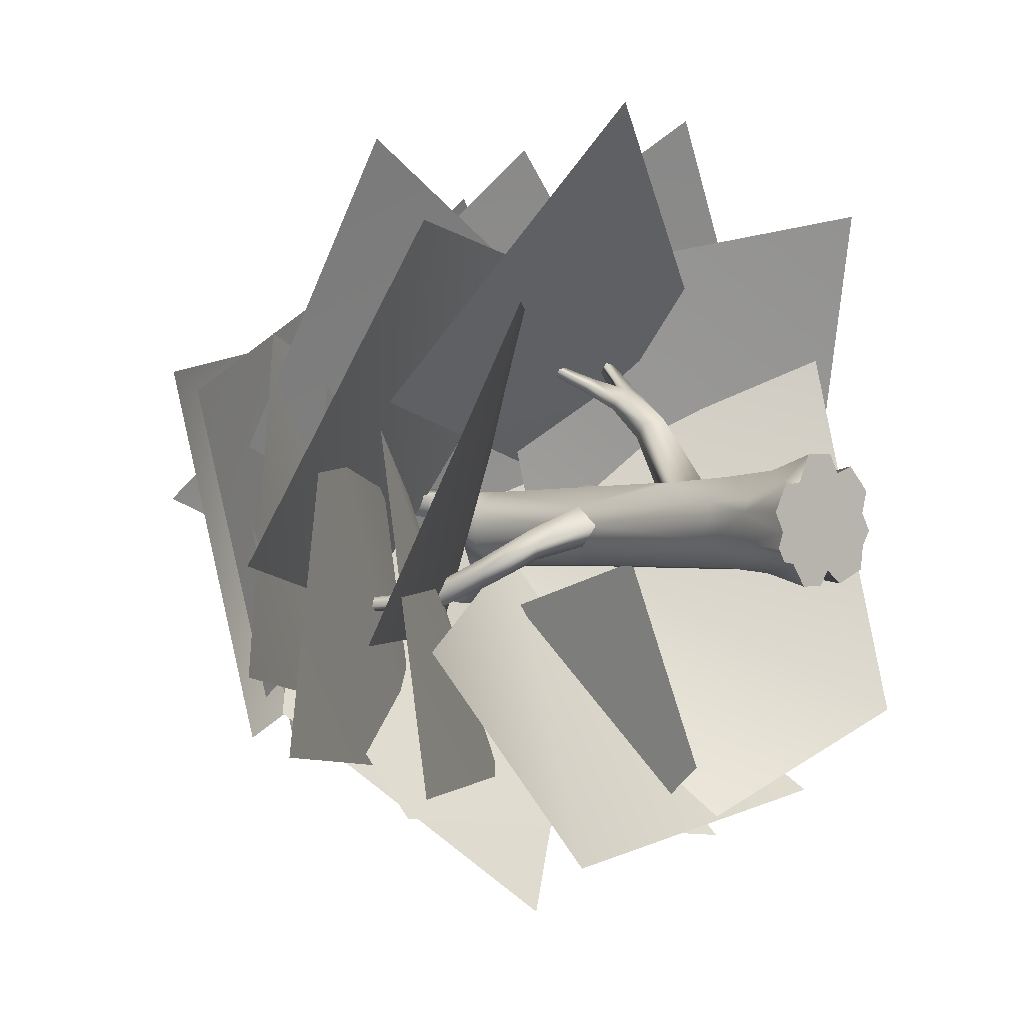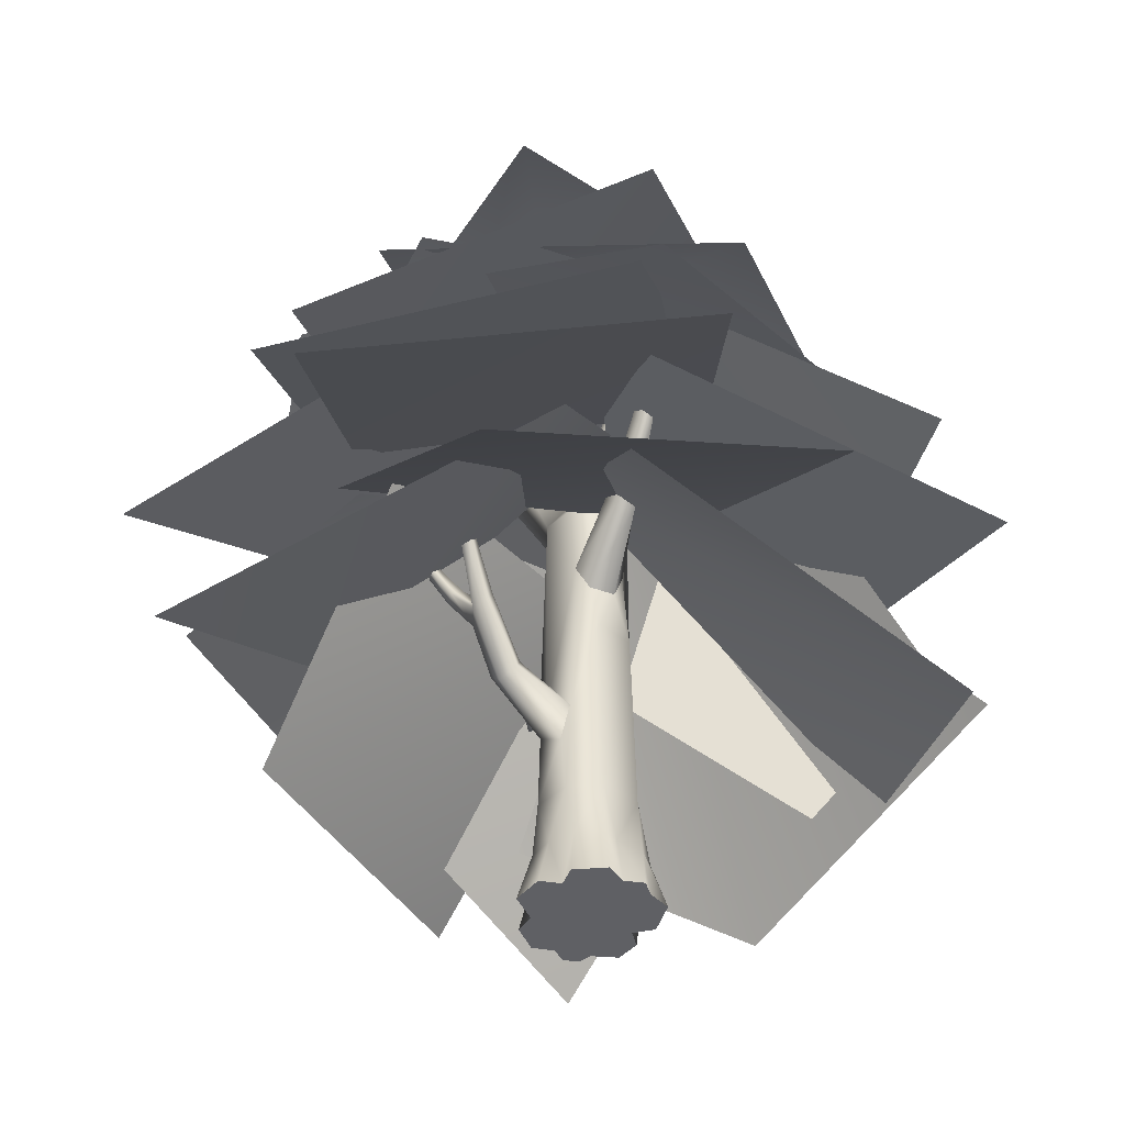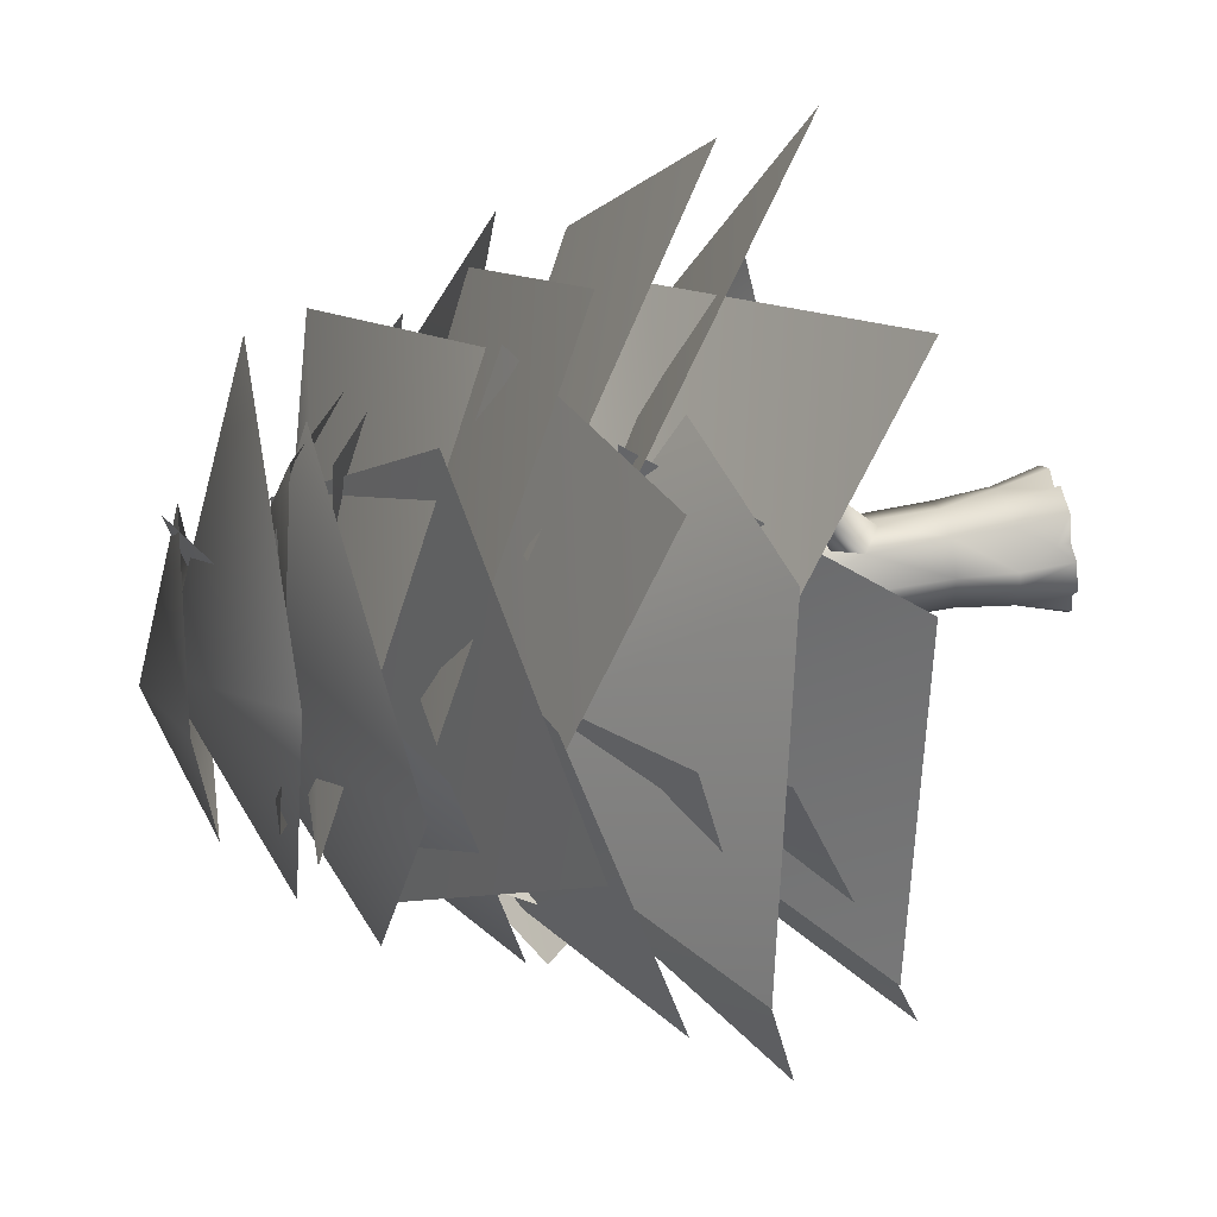
<metadata>
{"format":"obj","ext":"obj","renderer":"f3d","projection":"perspective","resolution":1024,"background":"white","views":[{"elev":-1.9,"azim":-42.9,"up":"+Z"},{"elev":-43.7,"azim":49.6,"up":"+Y"},{"elev":52.5,"azim":-101.5,"up":"+Z"}]}
</metadata>
<code>
o model_3012
v 0.07824 2.335 0.09776
v 0.3122 2.534 0.1584
v 0.2848 2.576 0.04296
v 0.1335 2.193 0.1714
v 0.3865 2.509 0.09403
v 0.3674 2.542 -0.003057
v 0.2848 2.576 0.04296
v 0.4415 2.814 0.1028
v 0.4957 2.808 0.07735
v 0.2358 2.193 -0.09447
v 0.119 2.193 -0.1988
v 0.1715 2.398 -0.1613
v 0.117 2.372 -0.2565
v 0.099 2.37 -0.0504
v 0.05731 2.548 -0.3711
v 0.0823 2.554 -0.2786
v 0.1133 2.759 -0.3871
v 0.1007 2.751 -0.4285
v 0.1361 2.536 -0.389
v 0.1441 2.739 -0.4387
v 0.03337 2.374 -0.01973
v -0.08498 2.347 -0.09972
v -0.1227 2.553 0.08472
v -0.3881 3.029 0.2399
v -0.2499 2.442 0.1631
v -0.1357 2.503 0.2011
v 0.07824 2.335 0.09776
v -0.01663 2.193 0.1806
v 0.1335 2.193 0.1714
v 0.5033 2.776 0.1203
v 0.4644 2.803 0.151
v 0.4415 2.814 0.1028
v 0.2358 2.193 -0.09447
v 0.246 2.193 0.08524
v 0.099 2.37 -0.0504
v -0.3478 3.029 0.2008
v -0.1227 2.553 0.08472
v -0.2166 2.493 0.05104
v -0.4272 2.999 0.2176
v -0.3959 3.026 0.1631
v 0.1708 2.56 -0.3215
v 0.1589 2.761 -0.3989
v 0.1133 2.759 -0.3871
v 0.0823 2.554 -0.2786
v 0.099 2.37 -0.0504
v 0.03337 2.374 -0.01973
v -0.3959 3.026 0.1631
v -0.3881 3.029 0.2399
v -0.3478 3.029 0.2008
v 0.1007 2.751 -0.4285
v 0.1133 2.759 -0.3871
v 0.1589 2.761 -0.3989
v 0.4957 2.808 0.07735
v 0.4415 2.814 0.1028
v 0.4644 2.803 0.151
v 0.002877 2.384 -0.2309
v -0.04066 2.193 -0.1931
v -0.1486 2.193 -0.08805
v -0.04066 2.193 -0.1931
v 0.5033 2.776 0.1203
v 0.1441 2.739 -0.4387
v -0.4272 2.999 0.2176
v -0.1362 2.193 0.07647
v 0.0646 2.429 -0.1243
v 0.099 2.37 -0.0504
v 0.0646 2.429 -0.1243
v 0.0646 2.429 -0.1243
v -0.5152 2.145 -0.6832
v -0.5554 2.144 -0.6994
v -0.5211 2.174 -0.6565
v -0.5613 2.173 -0.6727
v -0.6146 1.912 -0.3913
v -0.5152 2.145 -0.6832
v -0.5211 2.174 -0.6565
v -0.6278 1.986 -0.3594
v -0.5613 2.173 -0.6727
v -0.665 1.985 -0.4242
v -0.6663 1.915 -0.4233
v -0.665 1.985 -0.4242
v -0.5613 2.173 -0.6727
v -0.5554 2.144 -0.6994
v 0.1192 0.2549 -0.2578
v 0.2191 0.2509 -0.2019
v 0.137 0.01245 -0.2995
v 0.2872 0.01245 -0.2334
v 0.1125 0.5299 -0.2324
v 0.2468 0.5299 -0.1125
v 0.2585 0.5254 0.09408
v 0.2574 0.2537 0.01988
v 0.189 0.2539 0.1966
v 0.1293 0.5305 0.1932
v -0.0557 0.2533 0.2221
v 0.06813 0.2506 0.2351
v -0.04334 0.5299 0.2037
v -0.1808 0.5299 0.08401
v -0.2106 0.2549 0.09314
v -0.2467 0.2544 0.02427
v -0.1531 0.2467 -0.1793
v -0.195 0.5299 -0.1051
v -0.06717 0.5299 -0.2238
v -0.1151 0.01245 -0.3148
v -0.08629 0.2535 -0.2524
v 0.0008327 0.01245 -0.3106
v -0.225 0.2553 -0.1204
v -0.2467 0.01245 -0.2049
v -0.3044 0.01245 0.01834
v -0.2386 0.01245 0.141
v -0.2844 0.01245 -0.1452
v -0.2564 0.01245 -0.07065
v -0.1416 0.01245 0.1568
v -0.07953 0.01245 0.2855
v -0.156 0.08614 0.1677
v 0.07154 0.01245 0.2954
v 0.3306 0.01245 0.1311
v 0.2784 0.2531 0.1021
v 0.2171 0.01245 0.2415
v 0.1239 0.01245 0.2063
v 0.1125 0.5299 -0.2324
v 0.1192 0.2549 -0.2578
v 0.349 0.01245 -0.05271
v 0.2663 0.2549 -0.1183
v -0.1871 0.01245 -0.2123
v 0.137 0.01245 -0.2995
v 0.05186 0.01245 -0.2404
v 0.3007 0.01245 0.02703
v 0.3037 0.01245 -0.1216
v 0.349 0.01245 -0.05271
v 0.3007 0.01245 0.02703
v 0.3037 0.01245 -0.1216
v 0.2171 0.01245 0.2415
v 0.1239 0.01245 0.2063
v 0.3306 0.01245 0.1311
v 0.07154 0.01245 0.2954
v -0.07953 0.01245 0.2855
v -0.1416 0.01245 0.1568
v -0.1151 0.01245 -0.3148
v 0.0008327 0.01245 -0.3106
v -0.1871 0.01245 -0.2123
v 0.05186 0.01245 -0.2404
v 0.137 0.01245 -0.2995
v 0.2872 0.01245 -0.2334
v -0.2386 0.01245 0.141
v -0.2564 0.01245 -0.07065
v -0.2844 0.01245 -0.1452
v -0.2467 0.01245 -0.2049
v -0.3044 0.01245 0.01834
v 0.119 2.193 -0.1988
v 0.2297 1.826 -0.06314
v 0.1085 1.458 -0.2086
v 0.2481 1.927 0.06111
v 0.2358 2.193 -0.09447
v 0.1335 2.193 0.1714
v 0.1492 1.826 0.1509
v -0.01663 2.193 0.1806
v -0.1726 1.409 0.08241
v -0.003969 1.055 0.1916
v -0.1887 1.48 -0.01856
v -0.1362 2.193 0.07647
v -0.1486 2.193 -0.08805
v 0.2287 1.458 -0.1012
v 0.2392 1.458 0.08383
v -0.1967 1.267 -0.01501
v -0.048 0.9113 0.1885
v 0.1398 0.9959 0.1769
v 0.119 2.193 -0.1988
v 0.1085 1.458 -0.2086
v -0.05251 1.458 -0.2009
v -0.04066 2.193 -0.1931
v -0.1861 1.367 -0.1141
v 0.2319 1.702 -0.01107
v 0.246 2.193 0.08524
v 0.1492 1.826 0.1509
v 0.2021 1.695 0.111
v 0.5166 1.935 0.2138
v 0.4379 1.998 0.2226
v 0.2319 1.702 -0.01107
v 0.5408 1.934 0.1289
v 0.2297 1.826 -0.06314
v 0.4878 1.998 0.08869
v 0.2481 1.927 0.06111
v 0.4363 2.023 0.1458
v 0.2481 1.927 0.06111
v 0.1492 1.826 0.1509
v 0.4363 2.023 0.1458
v 0.9603 2.532 0.3716
v 1.002 2.516 0.3713
v 0.9956 2.521 0.328
v 0.9561 2.538 0.3384
v 1.002 2.516 0.3713
v 0.7776 2.208 0.2333
v 0.9956 2.521 0.328
v 0.7761 2.338 0.2712
v 0.7249 2.268 0.301
v 0.9603 2.532 0.3716
v 0.9561 2.538 0.3384
v 0.7642 2.212 0.2925
v 0.7602 2.272 0.2167
v 0.6896 2.247 0.2389
v 0.6896 2.247 0.2389
v -0.1726 1.409 0.08241
v -0.4456 1.464 -0.03378
v -0.4682 1.401 -0.1215
v -0.1967 1.267 -0.01501
v -0.3997 1.465 -0.1785
v -0.1861 1.367 -0.1141
v -0.1887 1.48 -0.01856
v -0.3771 1.528 -0.0908
v -0.9249 2.325 -0.4179
v -0.9034 2.333 -0.3797
v -0.8653 2.347 -0.3983
v -0.8868 2.339 -0.4365
v -0.612 1.646 -0.1788
v -0.6567 1.586 -0.2458
v -0.5889 1.622 -0.3088
v -0.5442 1.682 -0.2418
v -0.3771 1.528 -0.0908
v -0.5442 1.682 -0.2418
v -0.7015 1.983 -0.3351
v -0.9034 2.333 -0.3797
v -0.9249 2.325 -0.4179
v -0.7366 1.97 -0.3973
v -0.8868 2.339 -0.4365
v -0.665 1.985 -0.4242
v -0.8653 2.347 -0.3983
v -0.6278 1.986 -0.3594
v -0.6278 1.986 -0.3594
v -0.8653 2.347 -0.3983
v -0.6663 1.915 -0.4233
v -0.1887 1.48 -0.01856
v -0.6146 1.912 -0.3913
v -0.6278 1.986 -0.3594
v 0.7761 2.338 0.2712
v 0.9561 2.538 0.3384
v 0.7249 2.268 0.301
v 0.7761 2.338 0.2712
v 0.7242 2.578 0.2545
v 0.6916 2.578 0.2633
v 0.7761 2.338 0.2712
v 0.7602 2.272 0.2167
v 0.7108 2.581 0.2235
v 0.7242 2.578 0.2545
v 0.6896 2.247 0.2389
v 0.6781 2.58 0.2324
v 0.7012 2.579 0.2434
v 0.6916 2.578 0.2633
v 0.7242 2.578 0.2545
v 0.7108 2.581 0.2235
v 0.6781 2.58 0.2324
v 0.08992 0.8208 0.1905
v -0.1272 1.613 0.7375
v -0.1375 1.586 0.7698
v -0.09306 1.591 0.7828
v -0.08282 1.618 0.7505
v 0.001364 1.347 0.5676
v -0.009364 1.306 0.6129
v -0.08445 1.44 0.6945
v -0.06233 1.47 0.6517
v 0.06007 1.321 0.6686
v -0.03073 1.449 0.7213
v -0.008609 1.479 0.6785
v -0.1272 1.613 0.7375
v -0.08282 1.618 0.7505
v -0.008609 1.479 0.6785
v -0.08282 1.618 0.7505
v -0.09306 1.591 0.7828
v -0.1375 1.586 0.7698
v 0.06921 1.388 0.6023
v 0.06921 1.388 0.6023
v 0.1616 1.586 0.7737
v 0.1579 1.548 0.8189
v 0.2097 1.548 0.8097
v 0.2121 1.574 0.7796
v -0.048 0.9113 0.1885
v -0.03607 1.095 0.4827
v -0.009862 1.17 0.4178
v 0.08992 0.8208 0.1905
v 0.03832 1.027 0.4952
v 0.1153 1.076 0.4602
v 0.1398 0.9959 0.1769
v 0.07825 1.151 0.4128
v -0.003969 1.055 0.1916
v -0.009862 1.17 0.4178
v 0.06921 1.388 0.6023
v 0.06007 1.321 0.6686
v 0.1616 1.586 0.7737
v 0.1432 1.326 0.6671
v 0.2097 1.548 0.8097
v 0.1579 1.548 0.8189
v 0.1444 1.382 0.6264
v 0.2121 1.574 0.7796
v 0.06921 1.388 0.6023
v 0.1616 1.586 0.7737
v -0.009364 1.306 0.6129
v -0.003969 1.055 0.1916
v 0.001364 1.347 0.5676
v 0.002877 2.384 -0.2309
v 0.099 2.37 -0.0504
v -0.3478 3.029 0.2008
v 0.2021 1.695 0.111
v -0.04066 2.193 -0.1931
v 0.099 2.37 -0.0504
v -0.4426 3.846 -0.5899
v -0.6952 3.88 0.5532
v -0.02625 4.073 0.05395
v 0.8137 3.763 -0.4134
v 0.5052 3.789 0.5745
v -0.8383 3.432 0.7885
v -0.04701 3.964 0.1436
v -0.6039 3.556 -0.8985
v 0.8892 3.555 -0.467
v 0.9079 3.405 1.11
v 1.578 2.663 0.3762
v 0.507 3.543 0.1099
v 0.02609 3.32 1.279
v -0.7522 3.588 -0.1635
v 0.63 3.136 -1.331
v -0.7918 3.223 -1.098
v -0.297 3.714 0.1869
v 0.8386 3.465 -0.2993
v 0.2912 3.22 1.218
v -1.44 3.035 0.7745
v -0.9906 2.607 -1.131
v -0.3812 3.474 -0.348
v 0.4922 3.208 -1.011
v 0.4612 3.865 0.5685
v -1.208 2.912 0.6872
v 0.05386 2.511 1.75
v 1.367 3.105 0.7241
v -1.141 3.459 0.1543
v 0.6873 3.409 -0.5569
v -1.756 2.395 0.6248
v -0.2153 2.748 1.516
v -0.7035 3.224 -0.8887
v 0.7546 3.395 0.2172
v 0.9682 2.398 -1.492
v -0.7264 2.818 -1.104
v 0.9054 3.271 -0.0117
v -0.3983 3.449 0.2215
v 1.611 2.215 0.905
v 1.221 2.64 -0.8656
v 0.2148 3.139 1.006
v -0.0821 3.301 -0.6522
v 1.799 1.983 -0.5662
v 0.2383 2.463 -1.495
v 0.9597 2.804 0.4945
v -0.7378 3.053 -0.2948
v 0.08394 2.073 1.956
v 1.411 2.388 0.791
v -0.9529 2.926 0.5911
v 0.5009 2.968 -0.2594
v -1.936 1.758 -0.2219
v -1.087 1.517 1.418
v -0.3524 2.874 -0.4177
v -0.01861 1.721 1.259
v -1.715 2.038 -0.7375
v -1.233 2.484 0.9428
v -0.3532 2.945 -0.9349
v 0.05003 2.911 0.5096
v -0.03315 1.861 -1.949
v -1.129 2.534 -0.9375
v 1.075 2.685 -0.7163
v -0.2537 3.477 0.2604
v 1.873 1.456 -0.8286
v 0.4653 2.177 -1.422
v 1.103 2.148 0.8405
v -0.1235 2.74 -0.3187
v 0.6584 1.465 2.098
v 1.721 1.877 0.6255
v -0.437 2.454 1.007
v 0.8311 2.475 -0.06349
v -0.4195 0.8414 1.97
v 1.014 1.671 0.9495
v -1.09 1.763 0.5688
v 0.544 2.311 0.2725
v -1.735 1.143 -0.5801
v -1.018 0.9215 0.988
v -0.3779 2.199 -0.5446
v 0.03 1.99 1.078
v -1.551 0.9607 -1.255
v -1.322 1.552 0.4192
v -0.1849 1.971 -1.259
v -0.6147 2.168 0.1335
v 0.8681 1.46 -1.592
v -0.9596 1.773 -1.423
v 0.7974 2.38 -0.7207
v -0.9794 2.86 -0.3866
v 1.347 1.182 0.8796
v 1.473 0.8158 -0.9418
v 0.06756 2.441 0.1233
v 0.3763 1.114 -1.499
v 1.27 0.8695 1.598
v 1.697 1.539 -0.08596
v -0.2759 1.986 1.201
v 0.4017 2.243 -0.3535
v 1.21 1.152 -1.358
v -0.5967 0.956 -1.624
v 0.3622 2.463 -0.1108
v -1.174 1.356 -0.6174
v -1.015 1.951 1.868
v 0.5102 2.378 1.251
v -1.273 2.626 0.3868
v 0.1509 2.932 -0.116
v -1.82 1.595 -1.086
v -1.323 1.947 0.641
v -0.2843 2.47 -1.25
v -0.5385 2.469 0.2398
v 0.1571 2.483 -0.4811
v 0.2447 2.362 -0.9539
v 0.05119 1.265 -0.1886
v 0.2925 1.324 -1.41
v 0.2381 1.006 -1.197
v 0.05119 1.265 -0.1886
v 0.2447 2.362 -0.9539
g surface_000
f 12 66 301
f 41 66 12
f 41 44 66
f 43 44 41
f 43 41 42
f 41 20 42
f 41 19 20
f 19 18 20
f 12 19 41
f 12 13 19
f 13 15 19
f 19 15 18
f 15 17 18
f 15 16 17
f 56 16 15
f 56 67 16
f 11 13 12
f 57 13 11
f 56 13 57
f 13 56 15
f 10 11 12
f 14 10 12
f 167 159 300
f 167 169 159
f 157 159 169
f 157 158 159
f 157 155 158
f 154 158 155
f 167 99 169
f 169 99 162
f 162 99 95
f 162 95 155
f 155 95 163
f 155 163 156
f 154 155 156
f 153 154 156
f 153 152 154
f 167 100 99
f 98 99 100
f 98 104 99
f 99 104 97
f 99 97 95
f 97 96 95
f 94 95 96
f 95 94 163
f 94 249 163
f 166 100 167
f 166 118 100
f 100 118 119
f 100 119 102
f 102 98 100
f 98 102 122
f 105 98 122
f 104 98 105
f 165 166 167
f 165 167 168
f 104 105 108
f 104 108 109
f 104 109 97
f 97 109 106
f 106 107 97
f 97 107 96
f 96 107 112
f 112 92 96
f 94 96 92
f 92 93 94
f 94 93 91
f 94 91 249
f 164 249 91
f 107 110 112
f 110 111 112
f 111 92 112
f 113 92 111
f 93 92 113
f 93 113 117
f 117 90 93
f 93 90 91
f 90 88 91
f 164 91 88
f 161 164 88
f 299 164 161
f 153 164 299
f 153 156 164
f 116 90 117
f 116 115 90
f 90 115 88
f 89 88 115
f 87 88 89
f 160 88 87
f 160 161 88
f 161 160 170
f 161 170 299
f 114 115 116
f 125 115 114
f 89 115 125
f 120 89 125
f 120 121 89
f 87 89 121
f 121 83 87
f 83 86 87
f 160 87 86
f 160 86 149
f 149 148 160
f 170 160 148
f 126 121 120
f 85 121 126
f 85 83 121
f 84 83 85
f 82 83 84
f 83 82 86
f 147 148 149
f 147 151 148
f 150 148 151
f 150 151 171
f 152 150 171
f 152 153 150
f 122 102 101
f 101 102 103
f 103 102 119
f 103 119 124
f 119 123 124
f 298 23 40
f 40 23 38
f 38 39 40
f 38 25 39
f 39 25 24
f 24 25 26
f 36 24 26
f 36 26 37
f 23 22 38
f 38 22 58
f 38 58 25
f 25 58 63
f 63 28 25
f 25 28 26
f 28 27 26
f 26 27 37
f 27 46 37
f 27 297 46
f 21 22 23
f 64 22 21
f 296 22 64
f 59 22 296
f 59 58 22
f 64 21 65
f 27 28 29
f 275 295 283
f 274 295 275
f 274 293 295
f 284 293 274
f 273 274 275
f 273 277 274
f 284 274 277
f 277 286 284
f 284 286 287
f 284 287 288
f 285 284 288
f 283 284 285
f 273 275 294
f 286 290 287
f 286 289 290
f 289 292 290
f 289 291 292
f 280 291 289
f 280 282 291
f 280 281 282
f 279 281 280
f 278 289 286
f 278 280 289
f 279 280 278
f 279 278 276
f 276 278 277
f 276 277 273
f 277 278 286
f 269 271 272
f 269 270 271
f 258 268 263
f 258 263 259
f 255 258 259
f 255 259 256
f 254 255 256
f 254 256 257
f 267 254 257
f 267 257 260
f 259 263 264
f 259 264 265
f 256 259 265
f 256 265 266
f 257 256 266
f 257 266 261
f 260 257 261
f 260 261 262
f 250 252 253
f 250 251 252
f 238 240 241
f 238 239 240
f 239 243 240
f 239 242 243
f 242 237 243
f 242 234 237
f 234 236 237
f 234 235 236
f 197 232 233
f 197 233 191
f 190 197 191
f 177 197 190
f 177 179 197
f 179 198 197
f 179 181 198
f 178 181 179
f 178 180 181
f 189 190 191
f 196 190 189
f 174 190 196
f 174 177 190
f 173 177 174
f 173 176 177
f 176 179 177
f 176 178 179
f 193 196 189
f 175 196 193
f 175 174 196
f 172 174 175
f 172 173 174
f 193 189 194
f 192 193 194
f 192 194 195
f 215 230 231
f 214 230 215
f 214 228 230
f 213 228 214
f 213 221 228
f 228 221 223
f 204 214 215
f 202 214 204
f 202 213 214
f 201 213 202
f 201 212 213
f 212 221 213
f 204 215 207
f 206 204 207
f 206 205 204
f 203 204 205
f 203 202 204
f 200 202 203
f 200 201 202
f 201 200 229
f 201 229 216
f 216 212 201
f 216 217 212
f 217 218 212
f 212 218 221
f 218 220 221
f 221 220 222
f 221 222 223
f 223 222 224
f 223 224 225
f 217 226 218
f 226 219 218
f 218 219 220
f 226 227 219
f 211 208 210
f 208 209 210
f 184 193 199
f 184 175 193
f 182 175 184
f 182 183 175
f 185 187 188
f 185 186 187
f 143 142 146
f 138 142 143
f 135 142 138
f 139 135 138
f 129 135 139
f 128 135 129
f 131 135 128
f 134 135 131
f 143 145 138
f 144 145 143
f 133 134 131
f 127 128 129
f 132 131 128
f 130 131 132
f 141 129 139
f 140 141 139
f 137 139 138
f 136 137 138
f 78 79 80
f 78 80 81
f 72 78 81
f 72 81 73
f 72 73 74
f 72 74 75
f 75 74 76
f 75 76 77
f 71 70 69
f 68 69 70
f 62 48 47
f 47 48 49
f 50 52 61
f 50 51 52
f 53 55 60
f 53 54 55
f 45 1 3
f 1 2 3
f 3 2 31
f 3 31 32
f 1 4 2
f 2 4 5
f 30 2 5
f 30 31 2
f 5 4 34
f 33 5 34
f 33 6 5
f 5 6 9
f 5 9 30
f 35 6 33
f 35 7 6
f 6 7 8
f 6 8 9
f 244 248 245
f 244 247 248
f 244 246 247
f 244 245 246
g surface_001
f 305 304 306
f 302 304 305
f 302 303 304
f 304 303 306
f 310 308 311
f 309 308 310
f 307 308 309
f 307 311 308
f 315 313 316
f 314 313 315
f 312 313 314
f 312 316 313
f 320 318 321
f 319 318 320
f 317 318 319
f 317 321 318
f 325 323 326
f 324 323 325
f 322 323 324
f 322 326 323
f 329 328 330
f 327 328 329
f 333 332 334
f 331 332 333
f 337 336 338
f 335 336 337
f 341 340 342
f 339 340 341
f 345 344 346
f 343 344 345
f 349 348 350
f 347 348 349
f 353 352 354
f 351 352 353
f 357 356 358
f 355 356 357
f 361 360 362
f 359 360 361
f 365 364 366
f 363 364 365
f 369 368 370
f 367 368 369
f 373 372 374
f 371 372 373
f 377 376 378
f 375 376 377
f 381 380 382
f 379 380 381
f 385 384 386
f 383 384 385
f 389 388 390
f 387 388 389
f 393 392 394
f 391 392 393
f 397 396 398
f 395 396 397
f 401 400 402
f 399 400 401
f 405 404 406
f 403 404 405
f 412 413 410
f 409 410 411
f 407 408 409

</code>
